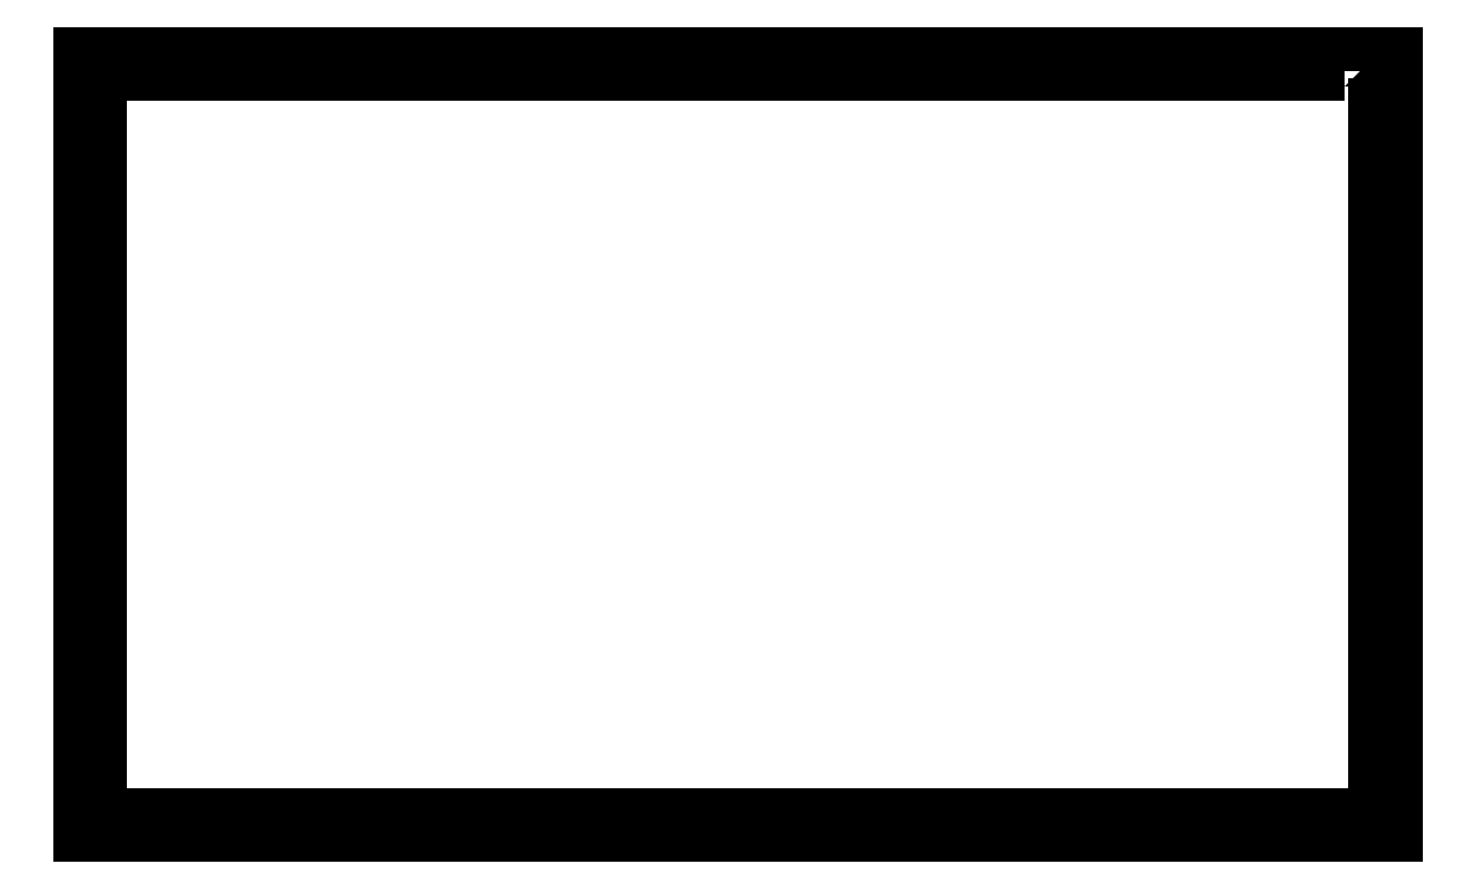
<metadata>
{"format":"dxf","ext":"dxf","renderer":"ezdxf+matplotlib","layout":"modelspace","background":"white","min_lineweight":24,"dpi":150}
</metadata>
<code>
0
SECTION
2
ENTITIES
0
LWPOLYLINE
8
0
90
164
70
1
43
0
10
264.8
20
360
10
264.8
20
363
10
275
20
363
10
275
20
352.3
10
272
20
352.3
10
272
20
341.7
10
275
20
341.7
10
275
20
331
10
272
20
331
10
272
20
320.3
10
275
20
320.3
10
275
20
309.7
10
272
20
309.7
10
272
20
299
10
275
20
299
10
275
20
288.3
10
272
20
288.3
10
272
20
277.7
10
275
20
277.7
10
275
20
267
10
272
20
267
10
272
20
256.3
10
275
20
256.3
10
275
20
245.7
10
272
20
245.7
10
272
20
235
10
275
20
235
10
275
20
224.3
10
272
20
224.3
10
272
20
213.7
10
275
20
213.7
10
275
20
200
10
264.8
20
200
10
264.8
20
203
10
254.6
20
203
10
254.6
20
200
10
244.4
20
200
10
244.4
20
203
10
234.3
20
203
10
234.3
20
200
10
224.1
20
200
10
224.1
20
203
10
213.9
20
203
10
213.9
20
200
10
203.7
20
200
10
203.7
20
203
10
193.5
20
203
10
193.5
20
200
10
183.3
20
200
10
183.3
20
203
10
173.1
20
203
10
173.1
20
200
10
163
20
200
10
163
20
203
10
152.8
20
203
10
152.8
20
200
10
142.6
20
200
10
142.6
20
203
10
132.4
20
203
10
132.4
20
200
10
122.2
20
200
10
122.2
20
203
10
112
20
203
10
112
20
200
10
101.9
20
200
10
101.9
20
203
10
91.67
20
203
10
91.67
20
200
10
81.48
20
200
10
81.48
20
203
10
71.3
20
203
10
71.3
20
200
10
61.11
20
200
10
61.11
20
203
10
50.93
20
203
10
50.93
20
200
10
40.74
20
200
10
40.74
20
203
10
30.56
20
203
10
30.56
20
200
10
20.37
20
200
10
20.37
20
203
10
10.19
20
203
10
10.19
20
200
10
0
20
200
10
0
20
213.7
10
3
20
213.7
10
3
20
224.3
10
0
20
224.3
10
0
20
235
10
3
20
235
10
3
20
245.7
10
0
20
245.7
10
0
20
256.3
10
3
20
256.3
10
3
20
267
10
0
20
267
10
0
20
277.7
10
3
20
277.7
10
3
20
288.3
10
0
20
288.3
10
0
20
299
10
3
20
299
10
3
20
309.7
10
0
20
309.7
10
0
20
320.3
10
3
20
320.3
10
3
20
331
10
0
20
331
10
0
20
341.7
10
3
20
341.7
10
3
20
352.3
10
0
20
352.3
10
0
20
363
10
10.19
20
363
10
10.19
20
360
10
20.37
20
360
10
20.37
20
363
10
30.56
20
363
10
30.56
20
360
10
40.74
20
360
10
40.74
20
363
10
50.93
20
363
10
50.93
20
360
10
61.11
20
360
10
61.11
20
363
10
71.3
20
363
10
71.3
20
360
10
81.48
20
360
10
81.48
20
363
10
91.67
20
363
10
91.67
20
360
10
101.9
20
360
10
101.9
20
363
10
112
20
363
10
112
20
360
10
122.2
20
360
10
122.2
20
363
10
132.4
20
363
10
132.4
20
360
10
142.6
20
360
10
142.6
20
363
10
152.8
20
363
10
152.8
20
360
10
163
20
360
10
163
20
363
10
173.1
20
363
10
173.1
20
360
10
183.3
20
360
10
183.3
20
363
10
193.5
20
363
10
193.5
20
360
10
203.7
20
360
10
203.7
20
363
10
213.9
20
363
10
213.9
20
360
10
224.1
20
360
10
224.1
20
363
10
234.3
20
363
10
234.3
20
360
10
244.4
20
360
10
244.4
20
363
10
254.6
20
363
10
254.6
20
360
0
ENDSEC
0
EOF

</code>
